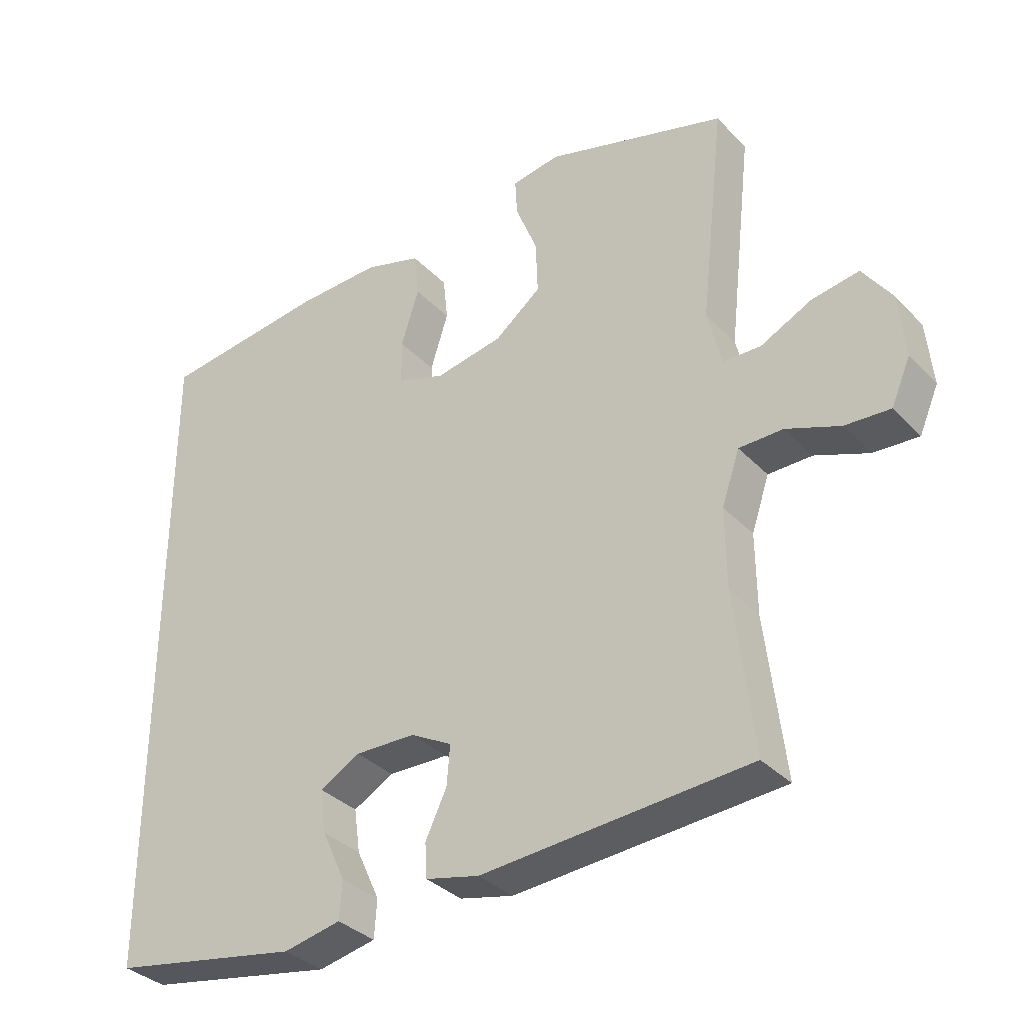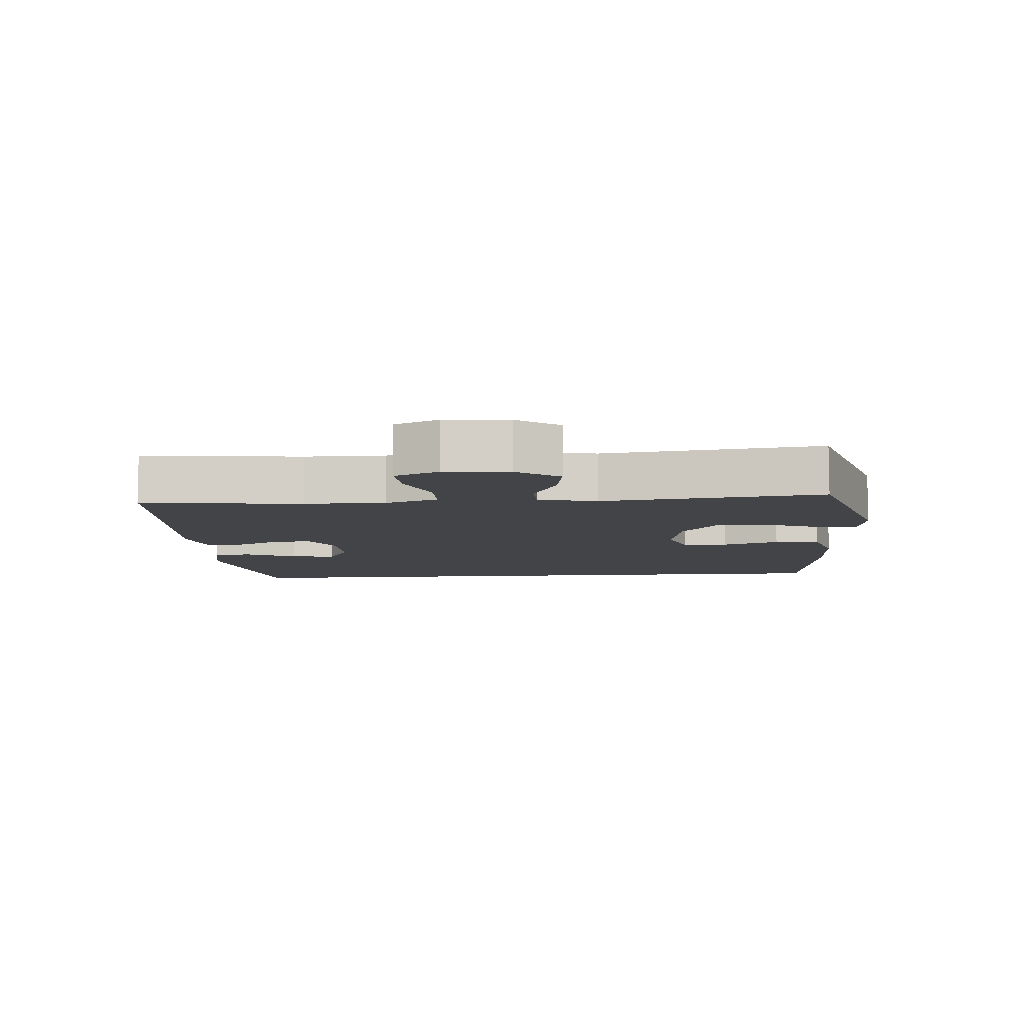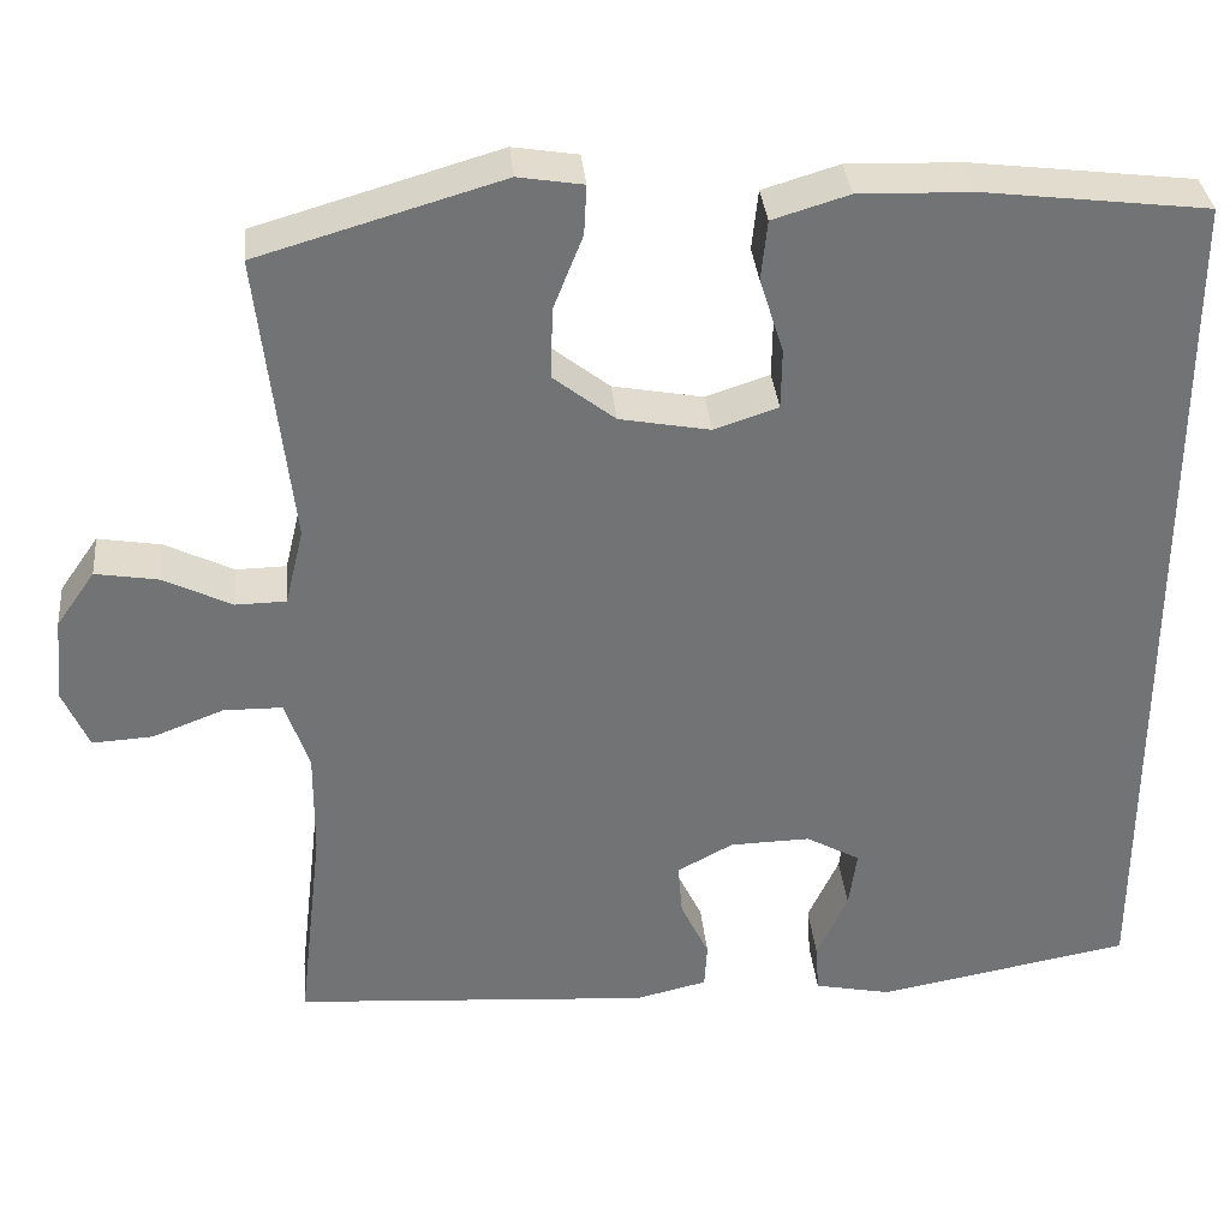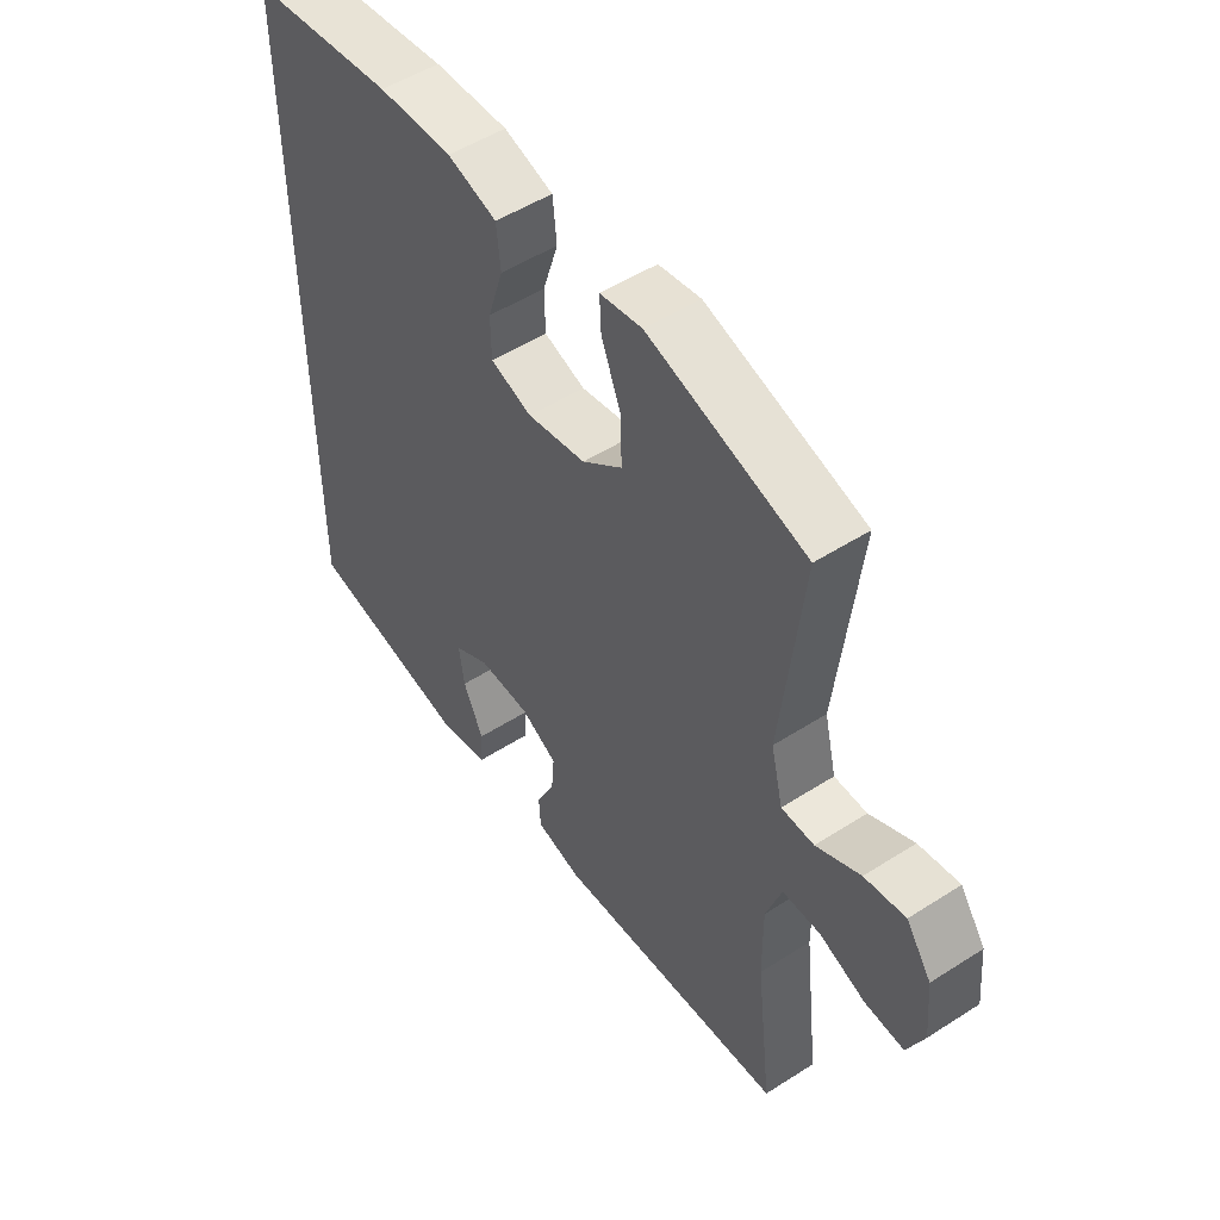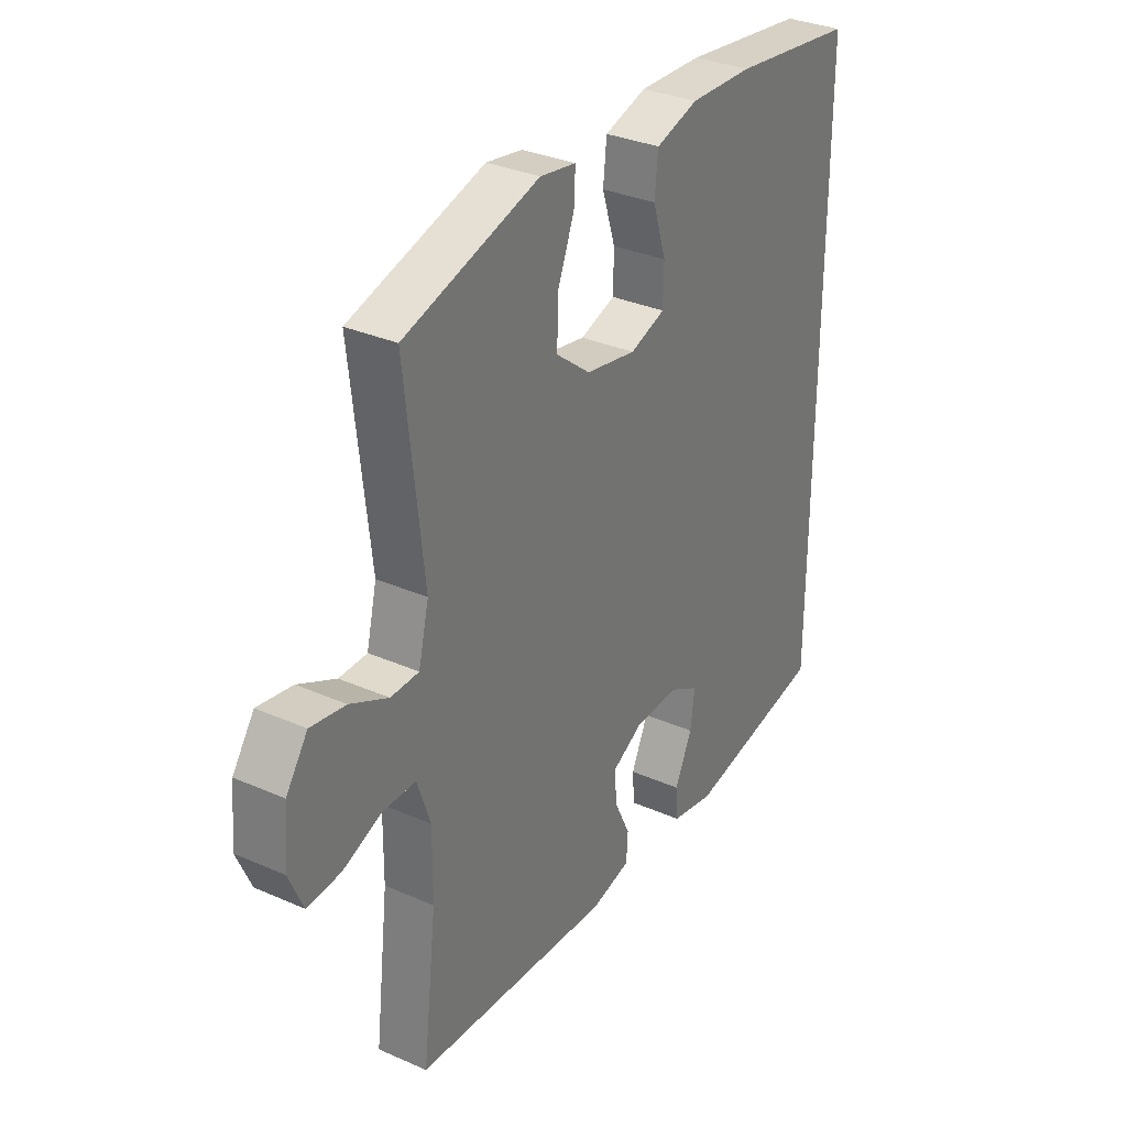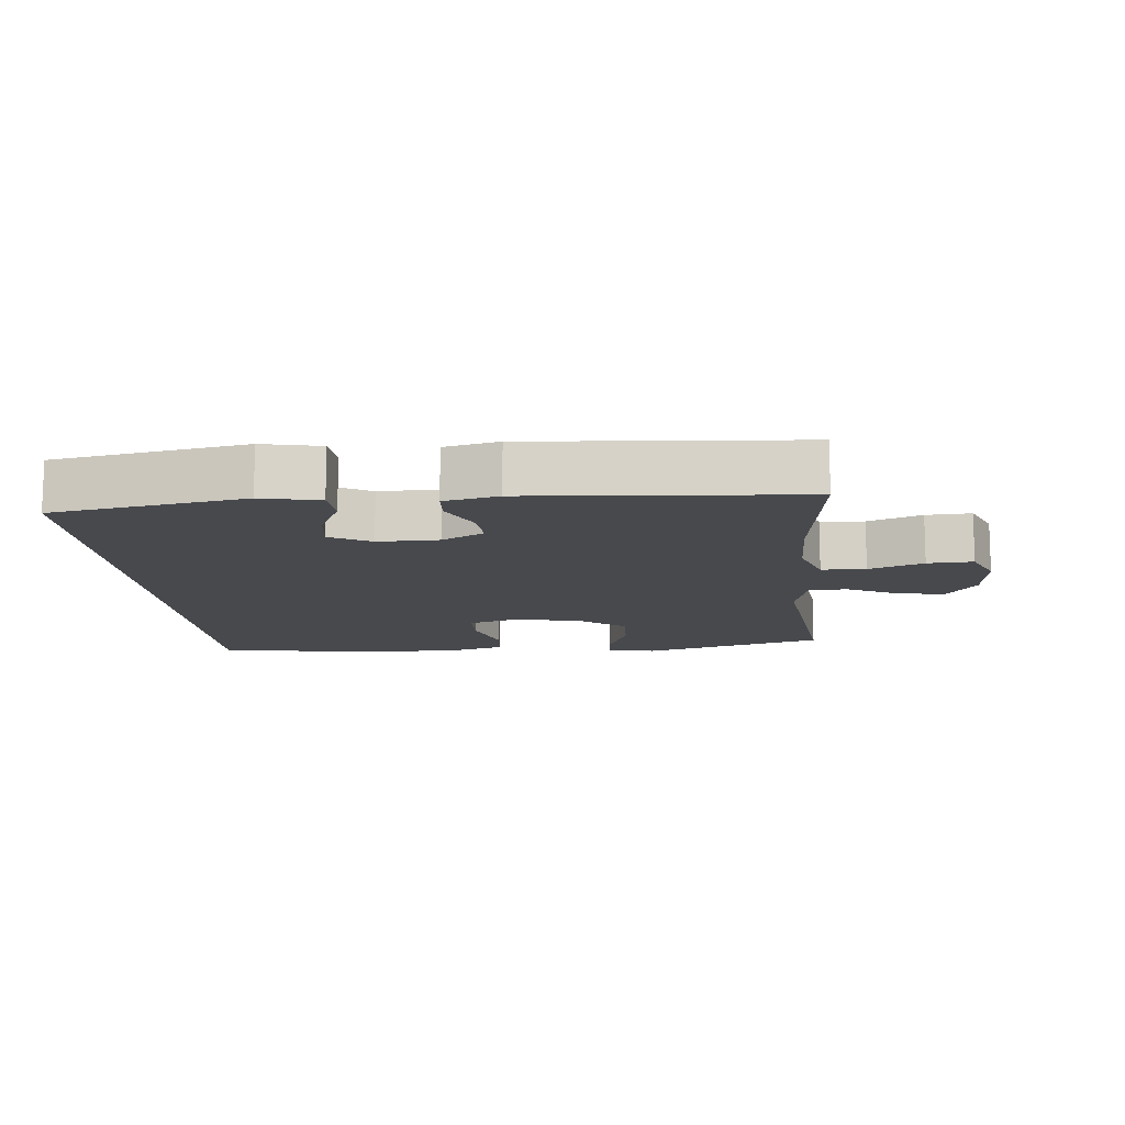
<metadata>
{"format":"obj","ext":"obj","renderer":"f3d","projection":"perspective","resolution":1024,"background":"white","views":[{"elev":-34.4,"azim":-143.4,"up":"+Z"},{"elev":-8.2,"azim":-85.3,"up":"+Y"},{"elev":34.5,"azim":-5.5,"up":"+Z"},{"elev":51.3,"azim":-124.9,"up":"+Z"},{"elev":32.4,"azim":-58.5,"up":"+Z"},{"elev":-12.4,"azim":-174.8,"up":"+Y"}]}
</metadata>
<code>
v 0.5 0.07 -0.494
v 0.213 0.07 -0.546
v 0.126 0.07 -0.528
v 0.122 0.07 -0.471
v 0.157 0.07 -0.395
v 0.166 0.07 -0.329
v 0.105 0.07 -0.295
v 0.014 0.07 -0.297
v -0.049 0.07 -0.331
v -0.044 0.07 -0.391
v -0.012 0.07 -0.458
v -0.015 0.07 -0.51
v -0.096 0.07 -0.529
v -0.5 0.07 -0.5
v -0.472 0.07 -0.26
v -0.471 0.07 -0.139
v -0.498 0.07 -0.06
v -0.564 0.07 -0.059
v -0.645 0.07 -0.09
v -0.713 0.07 -0.094
v -0.742 0.07 -0.027
v -0.733 0.07 0.069
v -0.689 0.07 0.132
v -0.618 0.07 0.12
v -0.541 0.07 0.082
v -0.484 0.07 0.083
v -0.463 0.07 0.17
v -0.5 0.07 0.5
v -0.226 0.07 0.58
v -0.153 0.07 0.568
v -0.156 0.07 0.512
v -0.189 0.07 0.429
v -0.192 0.07 0.348
v -0.122 0.07 0.293
v -0.02 0.07 0.274
v 0.052 0.07 0.298
v 0.053 0.07 0.366
v 0.026 0.07 0.451
v 0.033 0.07 0.519
v 0.119 0.07 0.545
v 0.248 0.07 0.541
v 0.5 0.07 0.51
v 0.5 0 -0.494
v 0.213 0 -0.546
v 0.126 0 -0.528
v 0.122 0 -0.471
v 0.157 0 -0.395
v 0.166 0 -0.329
v 0.105 0 -0.295
v 0.014 0 -0.297
v -0.049 0 -0.331
v -0.044 0 -0.391
v -0.012 0 -0.458
v -0.015 0 -0.51
v -0.096 0 -0.529
v -0.5 0 -0.5
v -0.472 0 -0.26
v -0.471 0 -0.139
v -0.498 0 -0.06
v -0.564 0 -0.059
v -0.645 0 -0.09
v -0.713 0 -0.094
v -0.742 0 -0.027
v -0.733 0 0.069
v -0.689 0 0.132
v -0.618 0 0.12
v -0.541 0 0.082
v -0.484 0 0.083
v -0.463 0 0.17
v -0.5 0 0.5
v -0.226 0 0.58
v -0.153 0 0.568
v -0.156 0 0.512
v -0.189 0 0.429
v -0.192 0 0.348
v -0.122 0 0.293
v -0.02 0 0.274
v 0.052 0 0.298
v 0.053 0 0.366
v 0.026 0 0.451
v 0.033 0 0.519
v 0.119 0 0.545
v 0.248 0 0.541
v 0.5 0 0.51
f 37 38 39 40
f 36 37 40 41
f 29 30 31 32
f 27 28 29 32
f 26 27 32 33
f 22 23 24 25
f 22 25 26
f 21 22 26
f 18 19 20 21
f 17 18 21 26
f 16 17 26 33
f 12 13 14 15
f 10 11 12 15
f 9 10 15 16
f 8 9 16 33
f 2 3 4 5
f 2 5 6
f 1 2 6
f 36 41 42 1
f 7 8 33 34
f 7 34 35
f 7 35 36
f 1 6 7 36
f 82 81 80 79
f 83 82 79 78
f 74 73 72 71
f 74 71 70 69
f 75 74 69 68
f 67 66 65 64
f 68 67 64
f 68 64 63
f 63 62 61 60
f 68 63 60 59
f 75 68 59 58
f 57 56 55 54
f 57 54 53 52
f 58 57 52 51
f 75 58 51 50
f 47 46 45 44
f 48 47 44
f 48 44 43
f 43 84 83 78
f 76 75 50 49
f 77 76 49
f 78 77 49
f 78 49 48 43
f 1 43 44 2
f 2 44 45 3
f 3 45 46 4
f 4 46 47 5
f 5 47 48 6
f 6 48 49 7
f 7 49 50 8
f 8 50 51 9
f 9 51 52 10
f 10 52 53 11
f 11 53 54 12
f 12 54 55 13
f 13 55 56 14
f 14 56 57 15
f 15 57 58 16
f 16 58 59 17
f 17 59 60 18
f 18 60 61 19
f 19 61 62 20
f 20 62 63 21
f 21 63 64 22
f 22 64 65 23
f 23 65 66 24
f 24 66 67 25
f 25 67 68 26
f 26 68 69 27
f 27 69 70 28
f 28 70 71 29
f 29 71 72 30
f 30 72 73 31
f 31 73 74 32
f 32 74 75 33
f 33 75 76 34
f 34 76 77 35
f 35 77 78 36
f 36 78 79 37
f 37 79 80 38
f 38 80 81 39
f 39 81 82 40
f 40 82 83 41
f 41 83 84 42
f 42 84 43 1

</code>
